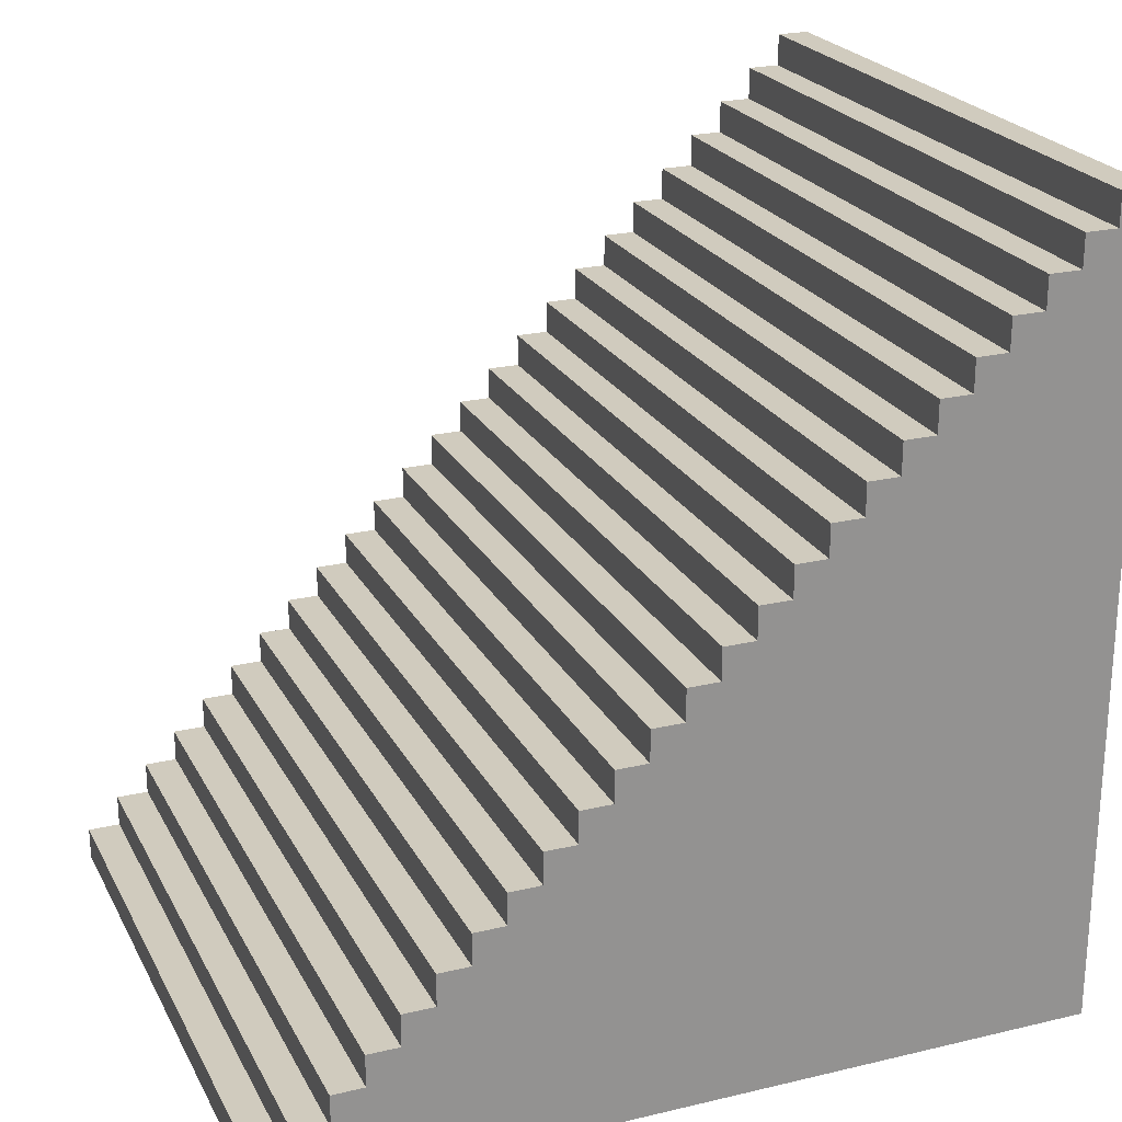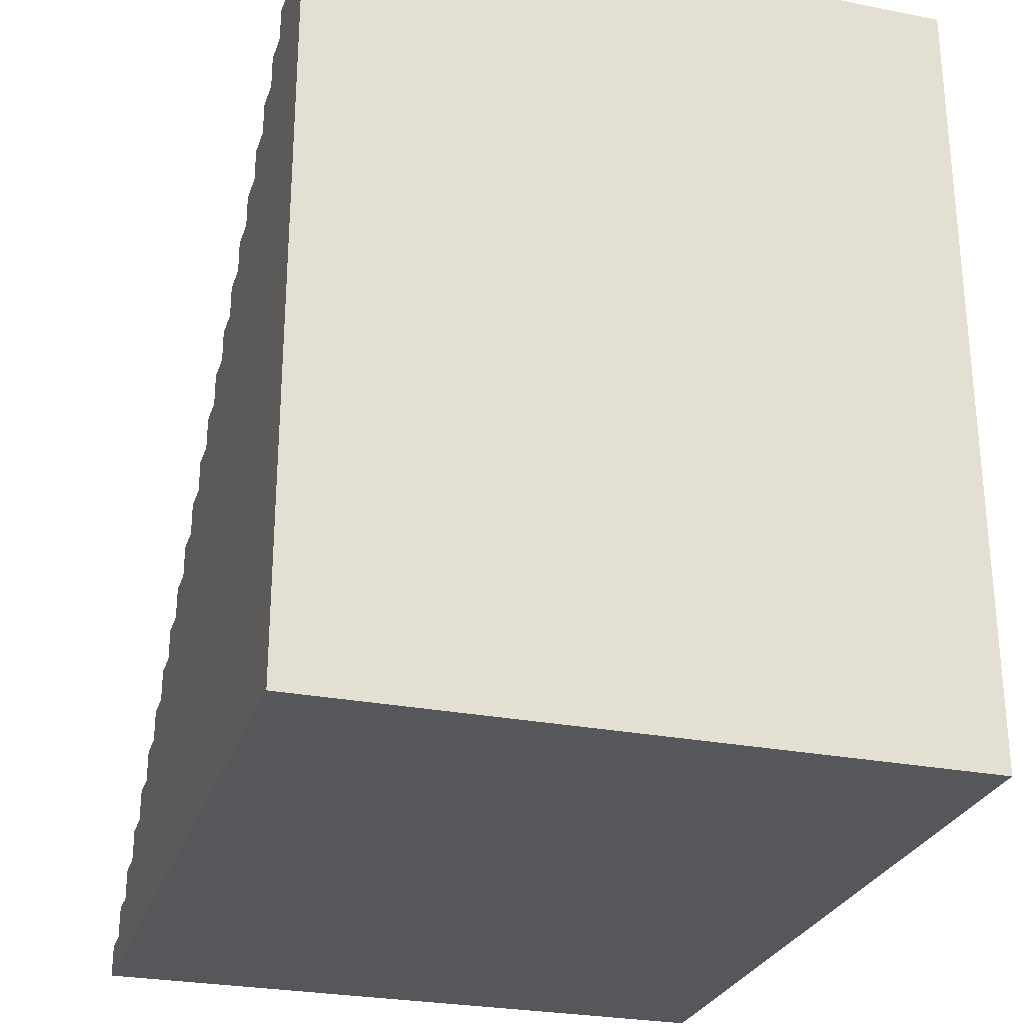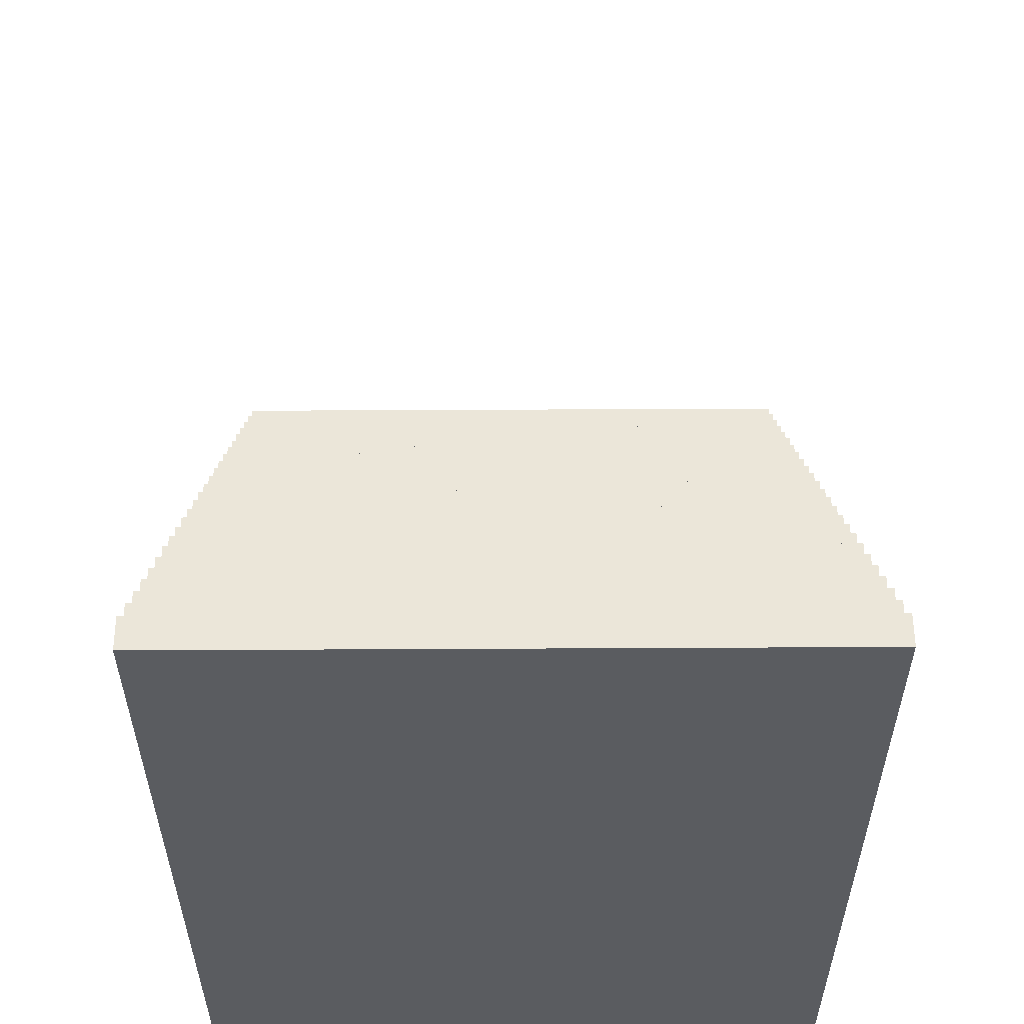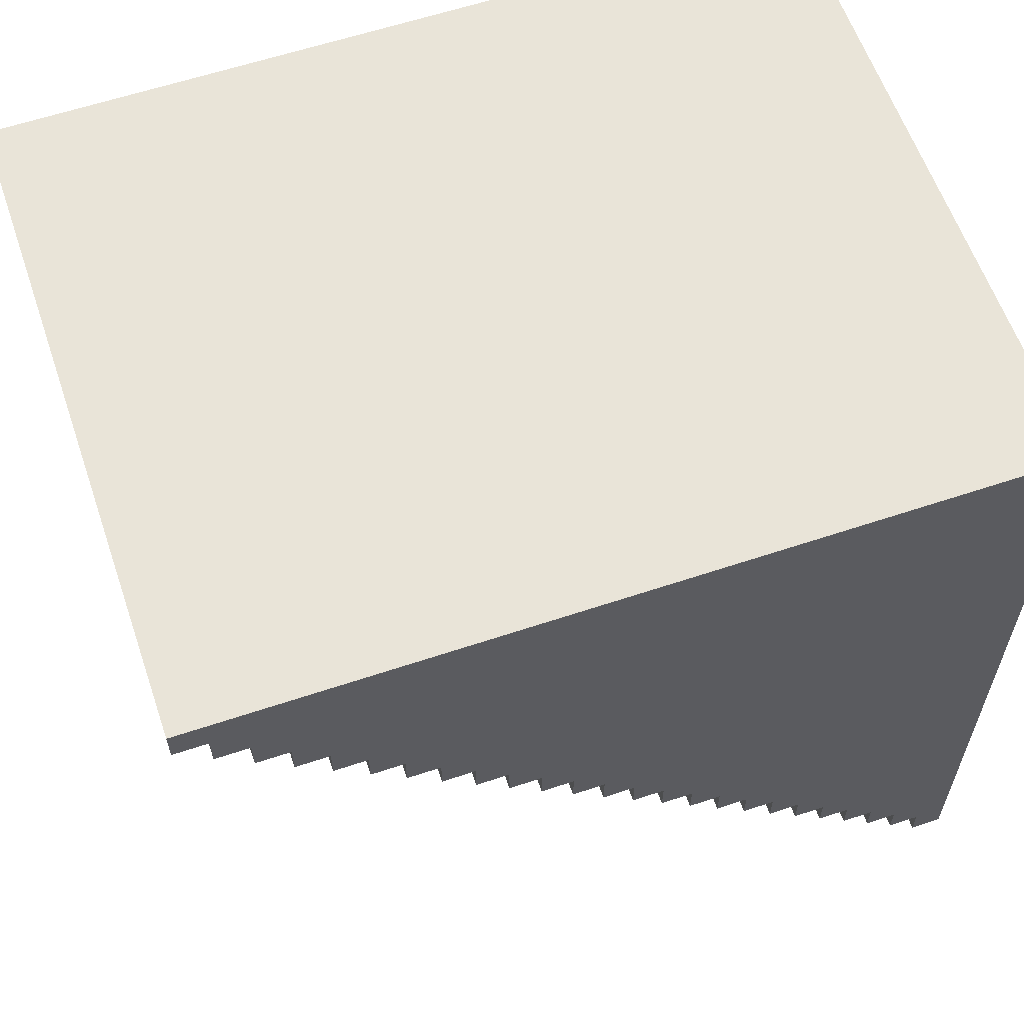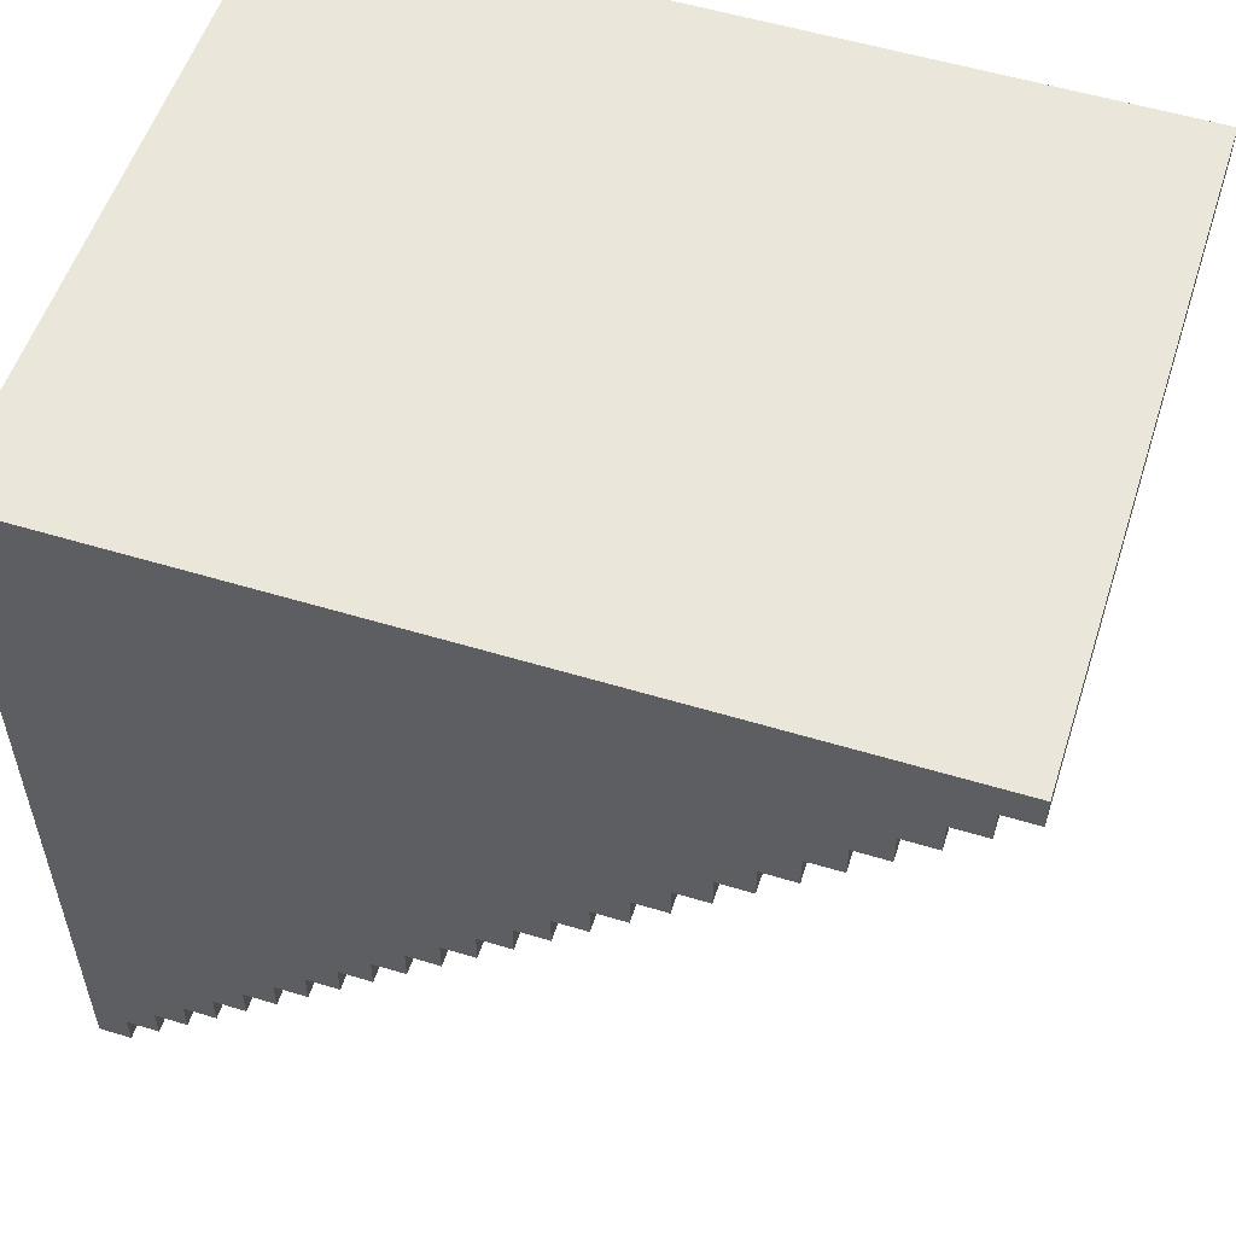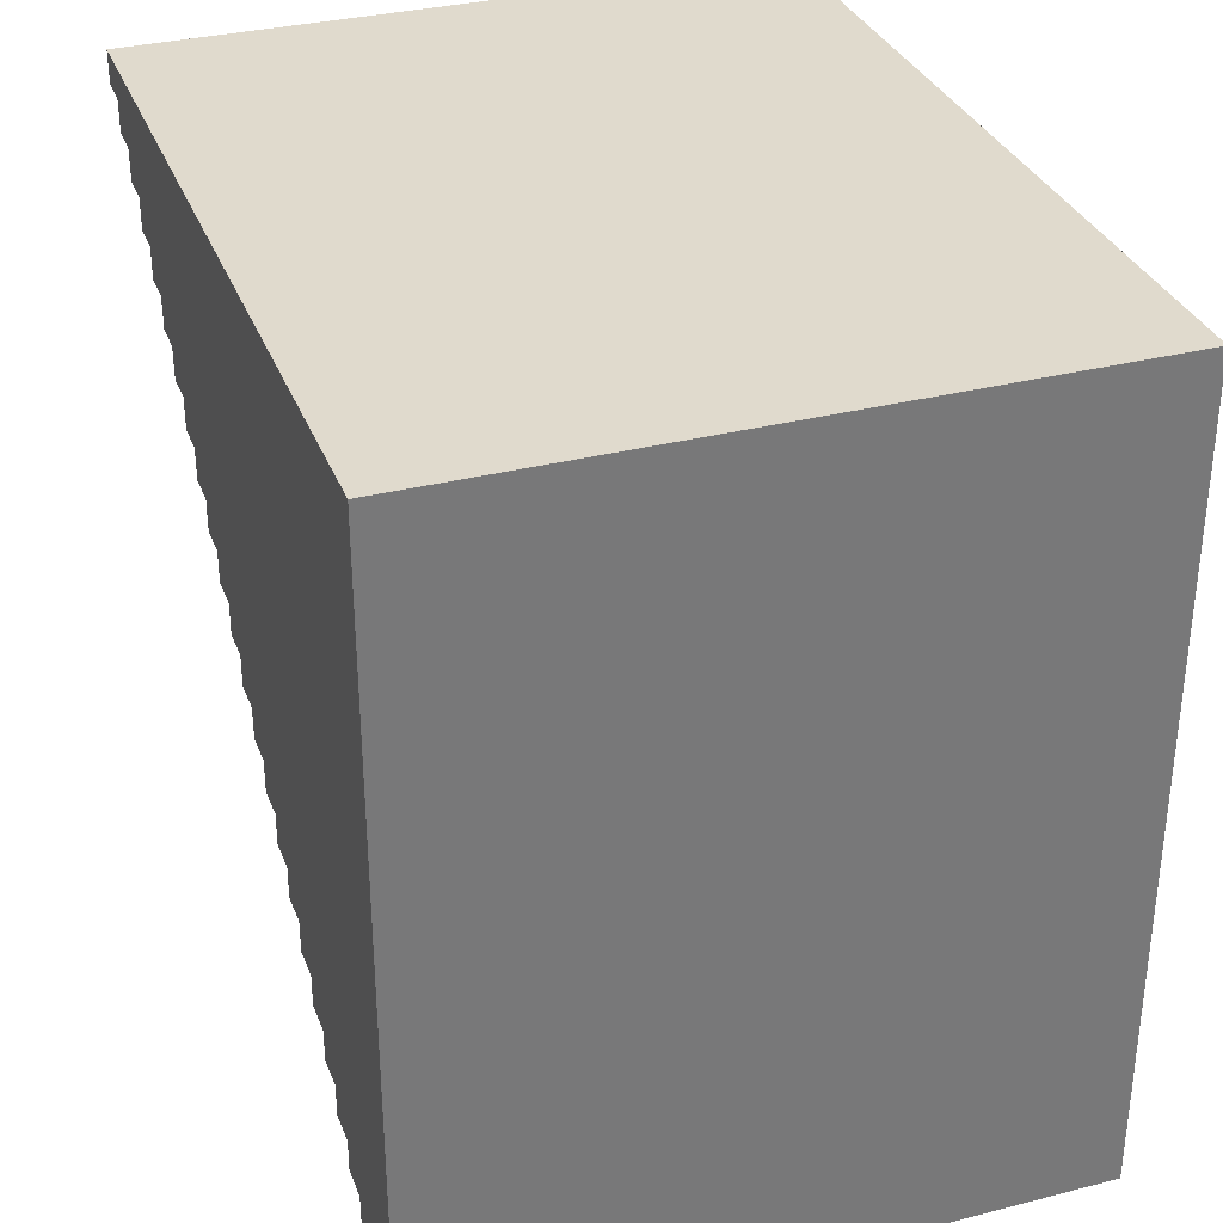
<metadata>
{"format":"obj","ext":"obj","renderer":"f3d","projection":"perspective","resolution":1024,"background":"white","views":[{"elev":23.3,"azim":-111.8,"up":"+Y"},{"elev":-27.2,"azim":-16.8,"up":"+Y"},{"elev":56.1,"azim":-0.3,"up":"+Y"},{"elev":60.6,"azim":-108.9,"up":"+Z"},{"elev":55.0,"azim":107.8,"up":"+Z"},{"elev":33.0,"azim":-19.3,"up":"+Z"}]}
</metadata>
<code>
v -15 0 25
v -15 0 -25
v -15 2 -23
v -15 2 -25
v -15 4 -21
v -15 4 -23
v -15 6 -19
v -15 6 -21
v -15 8 -17
v -15 8 -19
v -15 10 -15
v -15 10 -17
v -15 12 -13
v -15 12 -15
v -15 14 -11
v -15 14 -13
v -15 16 -9
v -15 16 -11
v -15 18 -7
v -15 18 -9
v -15 20 -5
v -15 20 -7
v -15 22 -3
v -15 22 -5
v -15 24 -1
v -15 24 -3
v -15 26 1
v -15 26 -1
v -15 28 3
v -15 28 1
v -15 30 5
v -15 30 3
v -15 32 7
v -15 32 5
v -15 34 9
v -15 34 7
v -15 36 11
v -15 36 9
v -15 38 13
v -15 38 11
v -15 40 15
v -15 40 13
v -15 42 17
v -15 42 15
v -15 44 19
v -15 44 17
v -15 46 21
v -15 46 19
v -15 48 23
v -15 48 21
v -15 50 25
v -15 50 23
v 25 0 25
v 25 0 -25
v 25 2 -23
v 25 2 -25
v 25 4 -21
v 25 4 -23
v 25 6 -19
v 25 6 -21
v 25 8 -17
v 25 8 -19
v 25 10 -15
v 25 10 -17
v 25 12 -13
v 25 12 -15
v 25 14 -11
v 25 14 -13
v 25 16 -9
v 25 16 -11
v 25 18 -7
v 25 18 -9
v 25 20 -5
v 25 20 -7
v 25 22 -3
v 25 22 -5
v 25 24 -1
v 25 24 -3
v 25 26 1
v 25 26 -1
v 25 28 3
v 25 28 1
v 25 30 5
v 25 30 3
v 25 32 7
v 25 32 5
v 25 34 9
v 25 34 7
v 25 36 11
v 25 36 9
v 25 38 13
v 25 38 11
v 25 40 15
v 25 40 13
v 25 42 17
v 25 42 15
v 25 44 19
v 25 44 17
v 25 46 21
v 25 46 19
v 25 48 23
v 25 48 21
v 25 50 25
v 25 50 23
v -15 0 25
v -15 50 25
v 25 0 25
v 25 50 25
v -15 48 23
v -15 50 23
v 25 48 23
v 25 50 23
v -15 46 21
v -15 48 21
v 25 46 21
v 25 48 21
v -15 44 19
v -15 46 19
v 25 44 19
v 25 46 19
v -15 42 17
v -15 44 17
v 25 42 17
v 25 44 17
v -15 40 15
v -15 42 15
v 25 40 15
v 25 42 15
v -15 38 13
v -15 40 13
v 25 38 13
v 25 40 13
v -15 36 11
v -15 38 11
v 25 36 11
v 25 38 11
v -15 34 9
v -15 36 9
v 25 34 9
v 25 36 9
v -15 32 7
v -15 34 7
v 25 32 7
v 25 34 7
v -15 30 5
v -15 32 5
v 25 30 5
v 25 32 5
v -15 28 3
v -15 30 3
v 25 28 3
v 25 30 3
v -15 26 1
v -15 28 1
v 25 26 1
v 25 28 1
v -15 24 -1
v -15 26 -1
v 25 24 -1
v 25 26 -1
v -15 22 -3
v -15 24 -3
v 25 22 -3
v 25 24 -3
v -15 20 -5
v -15 22 -5
v 25 20 -5
v 25 22 -5
v -15 18 -7
v -15 20 -7
v 25 18 -7
v 25 20 -7
v -15 16 -9
v -15 18 -9
v 25 16 -9
v 25 18 -9
v -15 14 -11
v -15 16 -11
v 25 14 -11
v 25 16 -11
v -15 12 -13
v -15 14 -13
v 25 12 -13
v 25 14 -13
v -15 10 -15
v -15 12 -15
v 25 10 -15
v 25 12 -15
v -15 8 -17
v -15 10 -17
v 25 8 -17
v 25 10 -17
v -15 6 -19
v -15 8 -19
v 25 6 -19
v 25 8 -19
v -15 4 -21
v -15 6 -21
v 25 4 -21
v 25 6 -21
v -15 2 -23
v -15 4 -23
v 25 2 -23
v 25 4 -23
v -15 0 -25
v -15 2 -25
v 25 0 -25
v 25 2 -25
v -15 0 25
v 25 0 25
v -15 0 -25
v 25 0 -25
v -15 2 -23
v 25 2 -23
v -15 2 -25
v 25 2 -25
v -15 4 -21
v 25 4 -21
v -15 4 -23
v 25 4 -23
v -15 6 -19
v 25 6 -19
v -15 6 -21
v 25 6 -21
v -15 8 -17
v 25 8 -17
v -15 8 -19
v 25 8 -19
v -15 10 -15
v 25 10 -15
v -15 10 -17
v 25 10 -17
v -15 12 -13
v 25 12 -13
v -15 12 -15
v 25 12 -15
v -15 14 -11
v 25 14 -11
v -15 14 -13
v 25 14 -13
v -15 16 -9
v 25 16 -9
v -15 16 -11
v 25 16 -11
v -15 18 -7
v 25 18 -7
v -15 18 -9
v 25 18 -9
v -15 20 -5
v 25 20 -5
v -15 20 -7
v 25 20 -7
v -15 22 -3
v 25 22 -3
v -15 22 -5
v 25 22 -5
v -15 24 -1
v 25 24 -1
v -15 24 -3
v 25 24 -3
v -15 26 1
v 25 26 1
v -15 26 -1
v 25 26 -1
v -15 28 3
v 25 28 3
v -15 28 1
v 25 28 1
v -15 30 5
v 25 30 5
v -15 30 3
v 25 30 3
v -15 32 7
v 25 32 7
v -15 32 5
v 25 32 5
v -15 34 9
v 25 34 9
v -15 34 7
v 25 34 7
v -15 36 11
v 25 36 11
v -15 36 9
v 25 36 9
v -15 38 13
v 25 38 13
v -15 38 11
v 25 38 11
v -15 40 15
v 25 40 15
v -15 40 13
v 25 40 13
v -15 42 17
v 25 42 17
v -15 42 15
v 25 42 15
v -15 44 19
v 25 44 19
v -15 44 17
v 25 44 17
v -15 46 21
v 25 46 21
v -15 46 19
v 25 46 19
v -15 48 23
v 25 48 23
v -15 48 21
v 25 48 21
v -15 50 25
v 25 50 25
v -15 50 23
v 25 50 23
f 3 2 1
f 4 2 3
f 5 3 1
f 6 3 5
f 7 5 1
f 8 5 7
f 9 7 1
f 10 7 9
f 11 9 1
f 12 9 11
f 13 11 1
f 14 11 13
f 15 13 1
f 16 13 15
f 17 15 1
f 18 15 17
f 19 17 1
f 20 17 19
f 21 19 1
f 22 19 21
f 23 21 1
f 24 21 23
f 25 23 1
f 26 23 25
f 27 25 1
f 28 25 27
f 29 27 1
f 30 27 29
f 31 29 1
f 32 29 31
f 33 31 1
f 34 31 33
f 35 33 1
f 36 33 35
f 37 35 1
f 38 35 37
f 39 37 1
f 40 37 39
f 41 39 1
f 42 39 41
f 43 41 1
f 44 41 43
f 45 43 1
f 46 43 45
f 47 45 1
f 48 45 47
f 49 47 1
f 50 47 49
f 51 49 1
f 52 49 51
f 53 54 55
f 55 54 56
f 53 55 57
f 57 55 58
f 53 57 59
f 59 57 60
f 53 59 61
f 61 59 62
f 53 61 63
f 63 61 64
f 53 63 65
f 65 63 66
f 53 65 67
f 67 65 68
f 53 67 69
f 69 67 70
f 53 69 71
f 71 69 72
f 53 71 73
f 73 71 74
f 53 73 75
f 75 73 76
f 53 75 77
f 77 75 78
f 53 77 79
f 79 77 80
f 53 79 81
f 81 79 82
f 53 81 83
f 83 81 84
f 53 83 85
f 85 83 86
f 53 85 87
f 87 85 88
f 53 87 89
f 89 87 90
f 53 89 91
f 91 89 92
f 53 91 93
f 93 91 94
f 53 93 95
f 95 93 96
f 53 95 97
f 97 95 98
f 53 97 99
f 99 97 100
f 53 99 101
f 101 99 102
f 53 101 103
f 103 101 104
f 107 106 105
f 108 106 107
f 109 110 111
f 111 110 112
f 113 114 115
f 115 114 116
f 117 118 119
f 119 118 120
f 121 122 123
f 123 122 124
f 125 126 127
f 127 126 128
f 129 130 131
f 131 130 132
f 133 134 135
f 135 134 136
f 137 138 139
f 139 138 140
f 141 142 143
f 143 142 144
f 145 146 147
f 147 146 148
f 149 150 151
f 151 150 152
f 153 154 155
f 155 154 156
f 157 158 159
f 159 158 160
f 161 162 163
f 163 162 164
f 165 166 167
f 167 166 168
f 169 170 171
f 171 170 172
f 173 174 175
f 175 174 176
f 177 178 179
f 179 178 180
f 181 182 183
f 183 182 184
f 185 186 187
f 187 186 188
f 189 190 191
f 191 190 192
f 193 194 195
f 195 194 196
f 197 198 199
f 199 198 200
f 201 202 203
f 203 202 204
f 205 206 207
f 207 206 208
f 211 210 209
f 212 210 211
f 213 214 215
f 215 214 216
f 217 218 219
f 219 218 220
f 221 222 223
f 223 222 224
f 225 226 227
f 227 226 228
f 229 230 231
f 231 230 232
f 233 234 235
f 235 234 236
f 237 238 239
f 239 238 240
f 241 242 243
f 243 242 244
f 245 246 247
f 247 246 248
f 249 250 251
f 251 250 252
f 253 254 255
f 255 254 256
f 257 258 259
f 259 258 260
f 261 262 263
f 263 262 264
f 265 266 267
f 267 266 268
f 269 270 271
f 271 270 272
f 273 274 275
f 275 274 276
f 277 278 279
f 279 278 280
f 281 282 283
f 283 282 284
f 285 286 287
f 287 286 288
f 289 290 291
f 291 290 292
f 293 294 295
f 295 294 296
f 297 298 299
f 299 298 300
f 301 302 303
f 303 302 304
f 305 306 307
f 307 306 308
f 309 310 311
f 311 310 312

</code>
